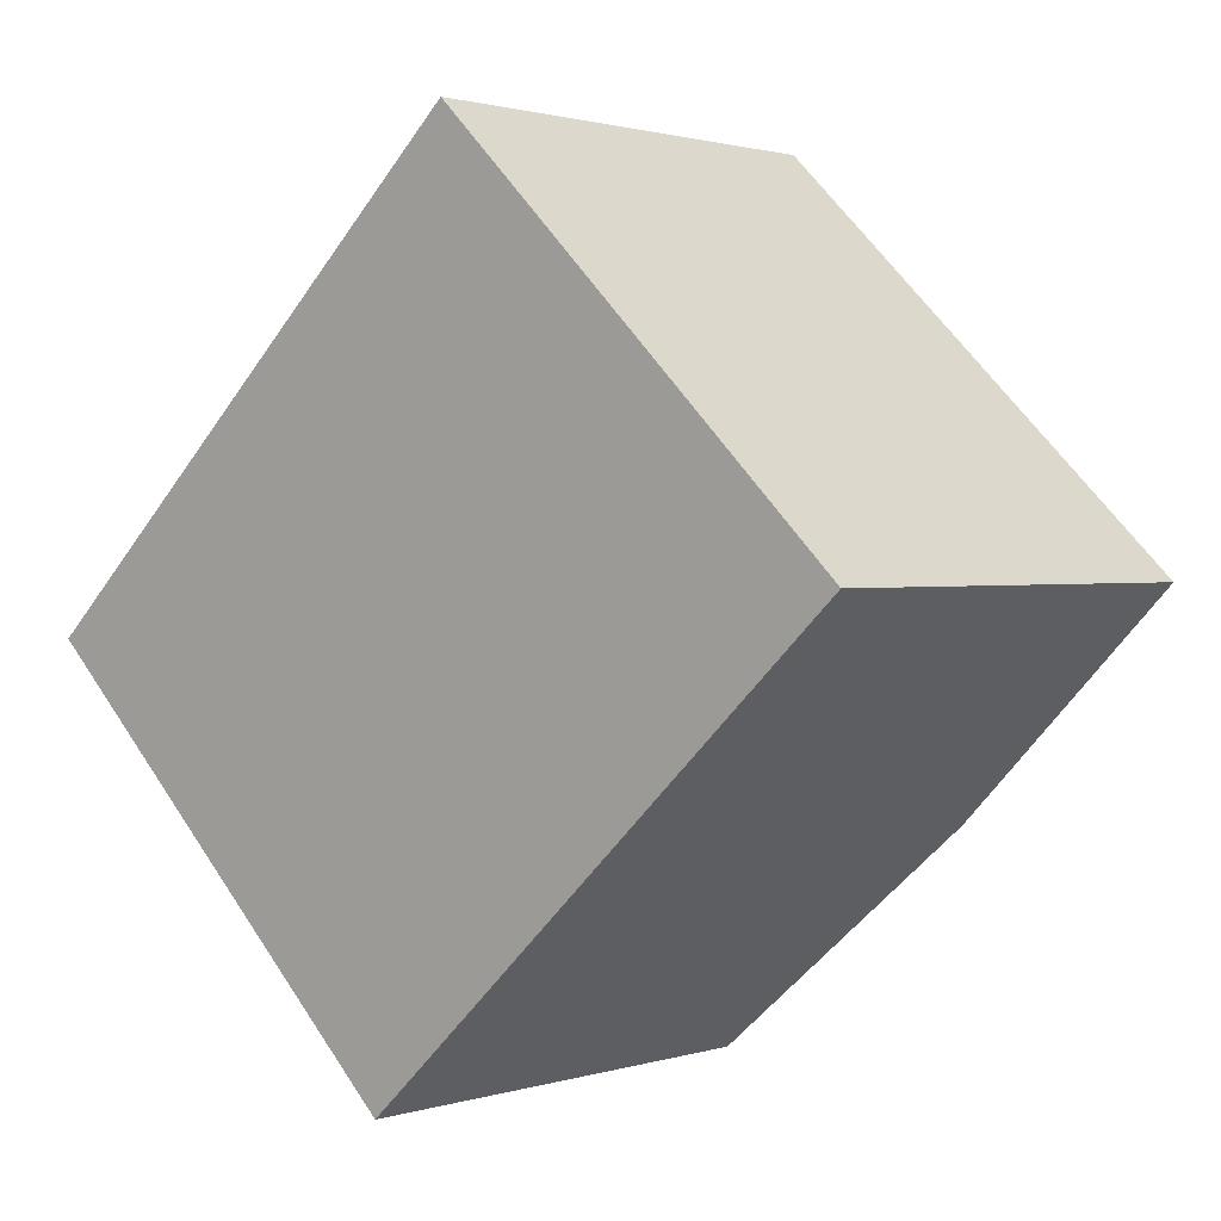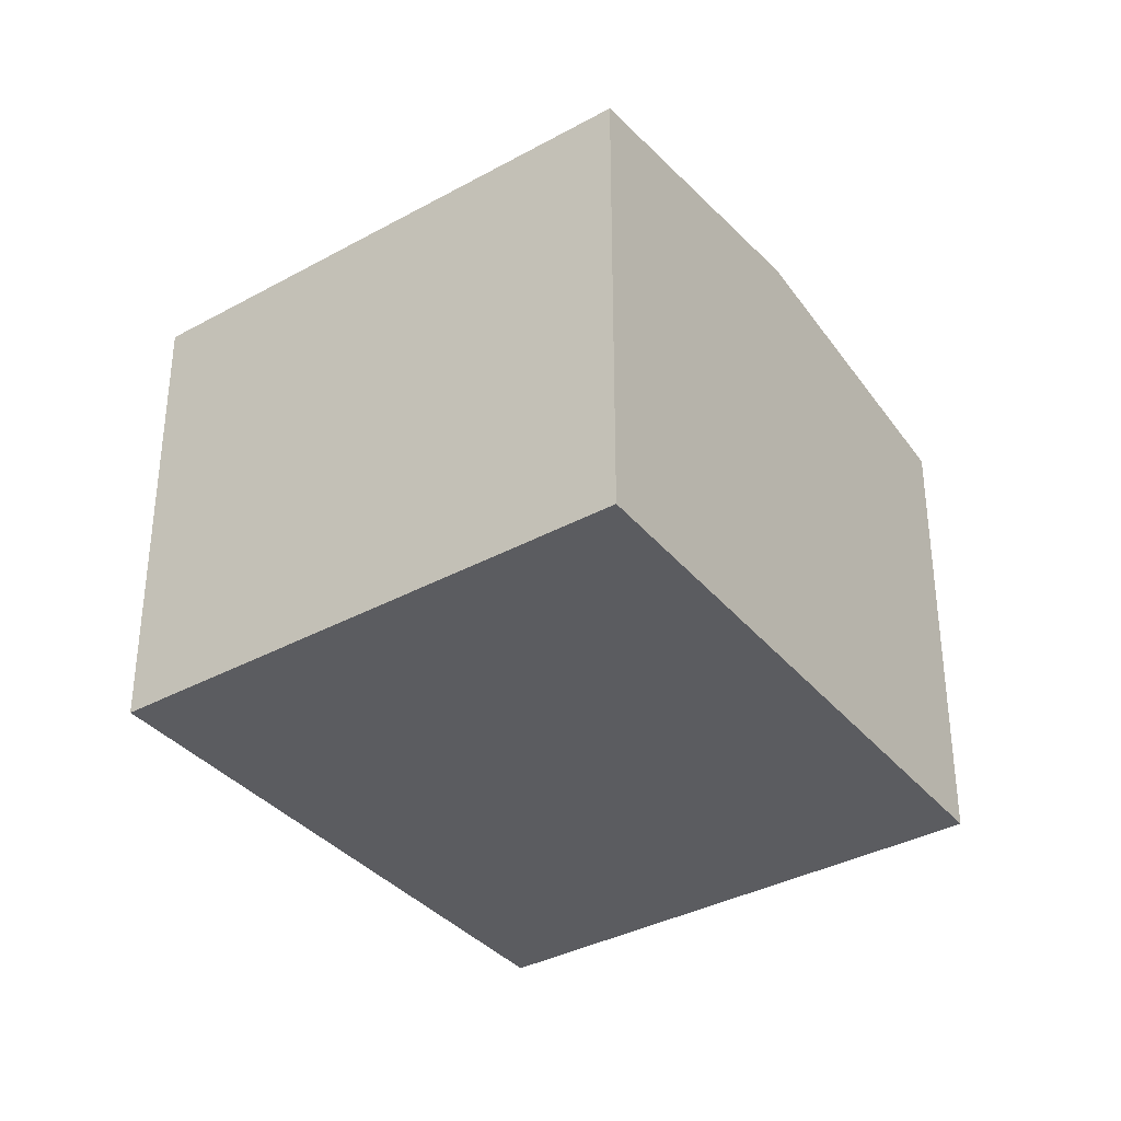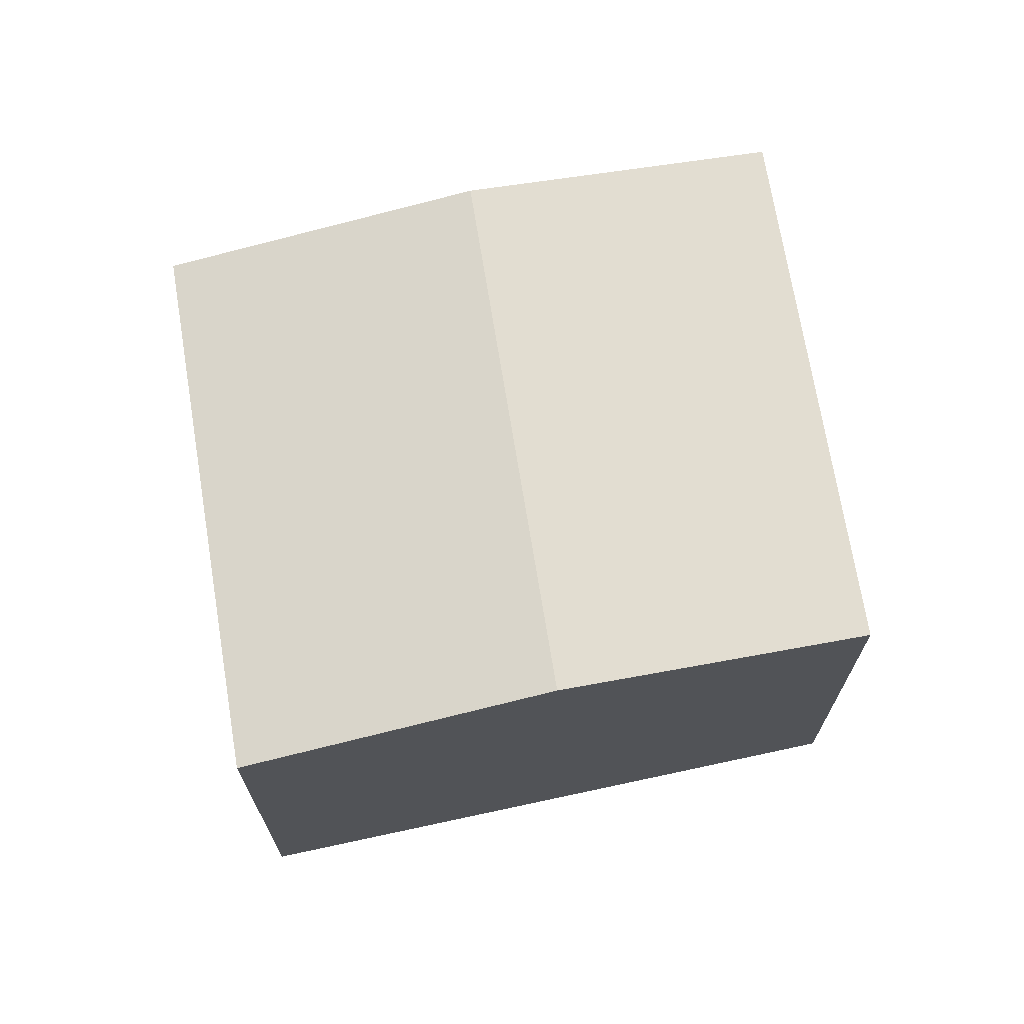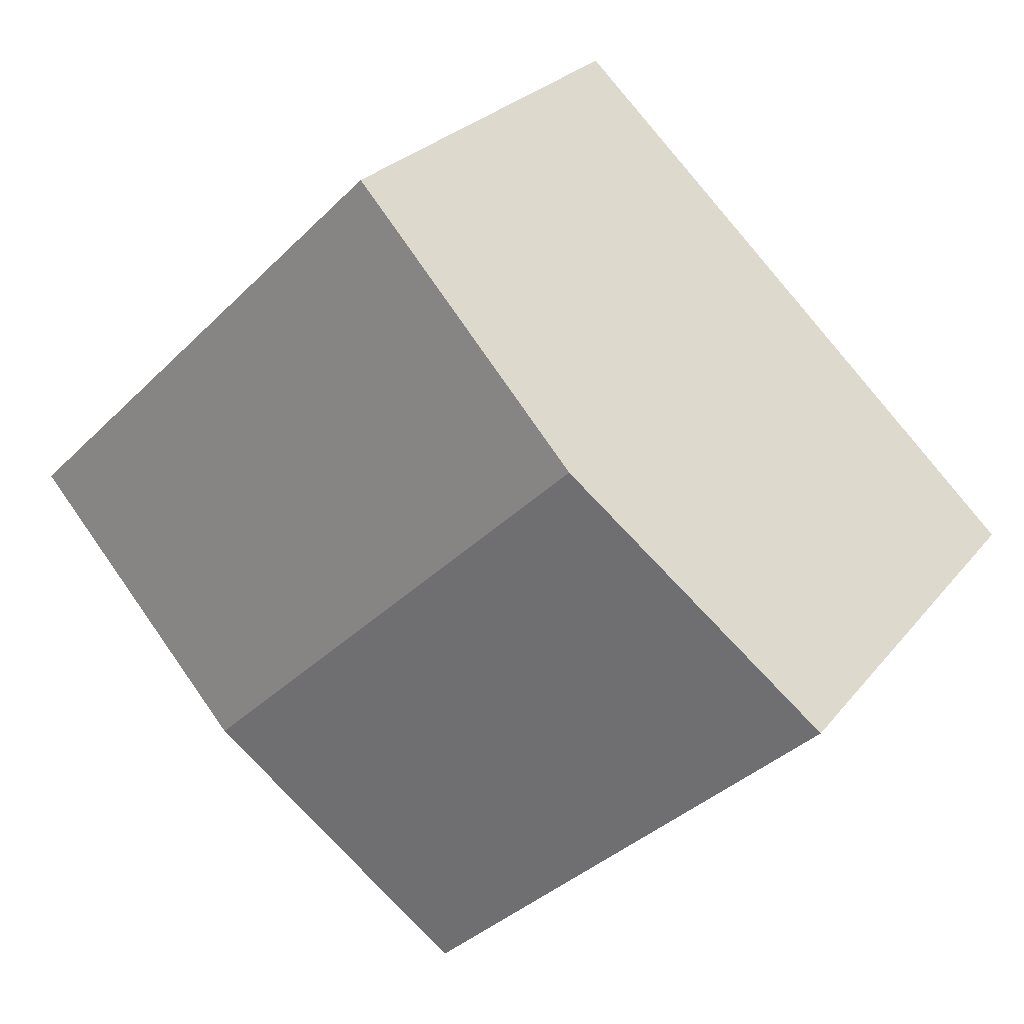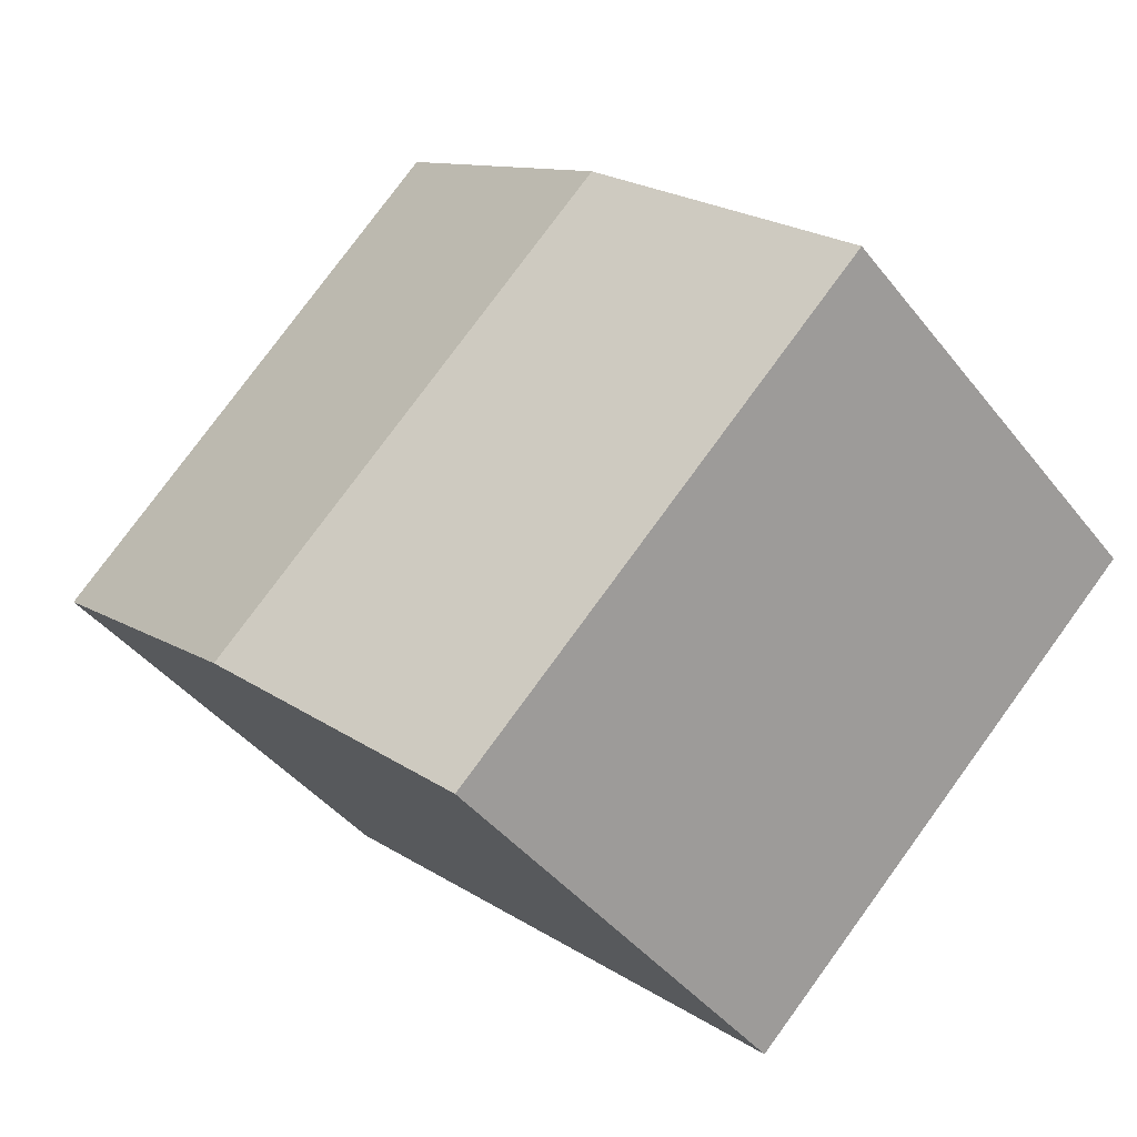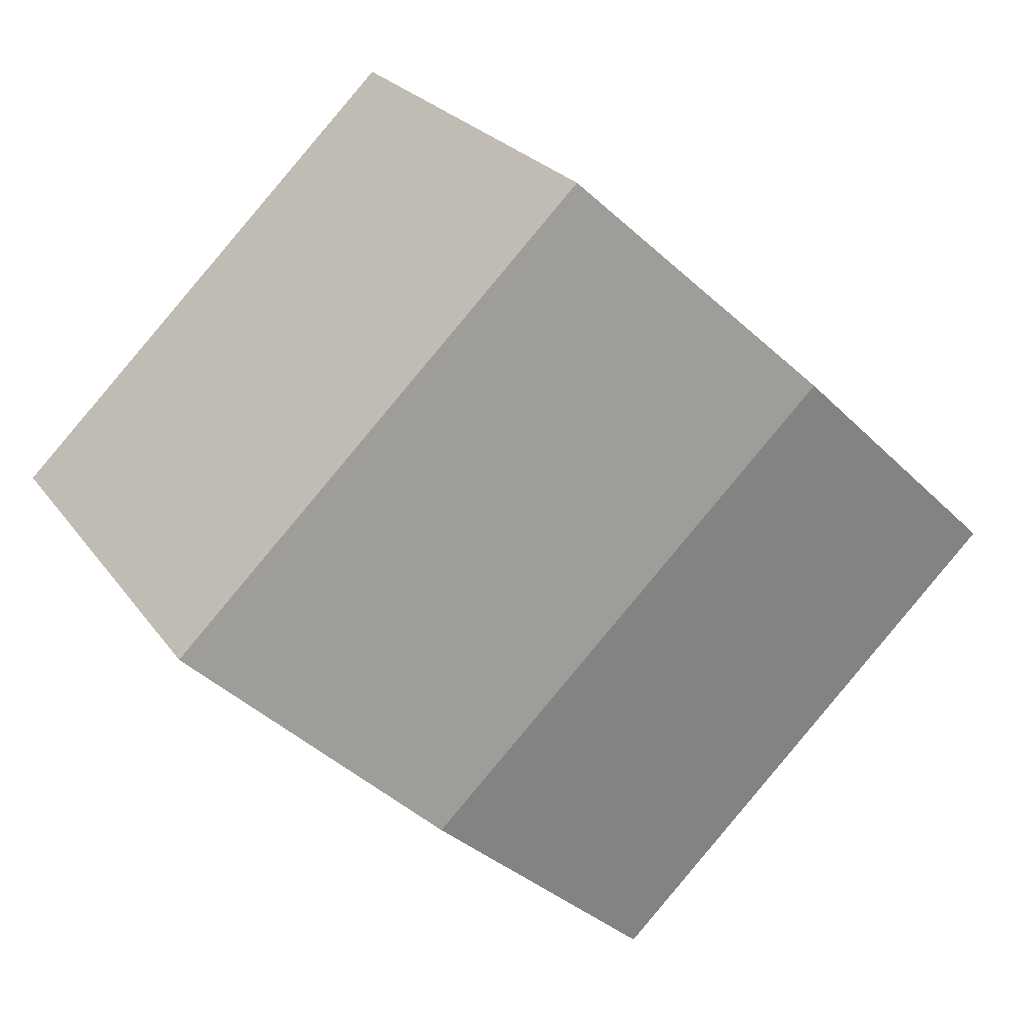
<metadata>
{"format":"obj","ext":"obj","renderer":"f3d","projection":"perspective","resolution":1024,"background":"white","views":[{"elev":1.3,"azim":41.3,"up":"+Z"},{"elev":-35.2,"azim":80.5,"up":"+Y"},{"elev":70.4,"azim":124.9,"up":"+Y"},{"elev":26.0,"azim":-150.6,"up":"+Z"},{"elev":-42.3,"azim":-145.2,"up":"+Z"},{"elev":24.1,"azim":153.5,"up":"+Z"}]}
</metadata>
<code>
v  9.873 7.744 -2.567
v  7.383 7.119 6.858
v  13.54 7.123 0.844
v  3.685 7.744 3.423
v  6.188 7.121 -5.99
v  0 7.121 4.36e-16
v  6.188 3.668e-16 -5.99
v  0 0 0
v  7.383 -4.199e-16 6.858
v  3.685 -2.096e-16 3.423
v  13.54 -5.168e-17 0.844
v  9.873 1.572e-16 -2.567
g defaultobject
f 1 2 3
f 2 1 4
f 5 4 1
f 4 5 6
f 7 6 5
f 6 7 8
f 8 4 6
f 4 8 2
f 2 8 9
f 9 8 10
f 2 11 3
f 11 2 9
f 1 7 5
f 7 1 3
f 7 3 12
f 12 3 11
f 7 10 8
f 10 7 12
f 10 12 9
f 9 12 11

</code>
